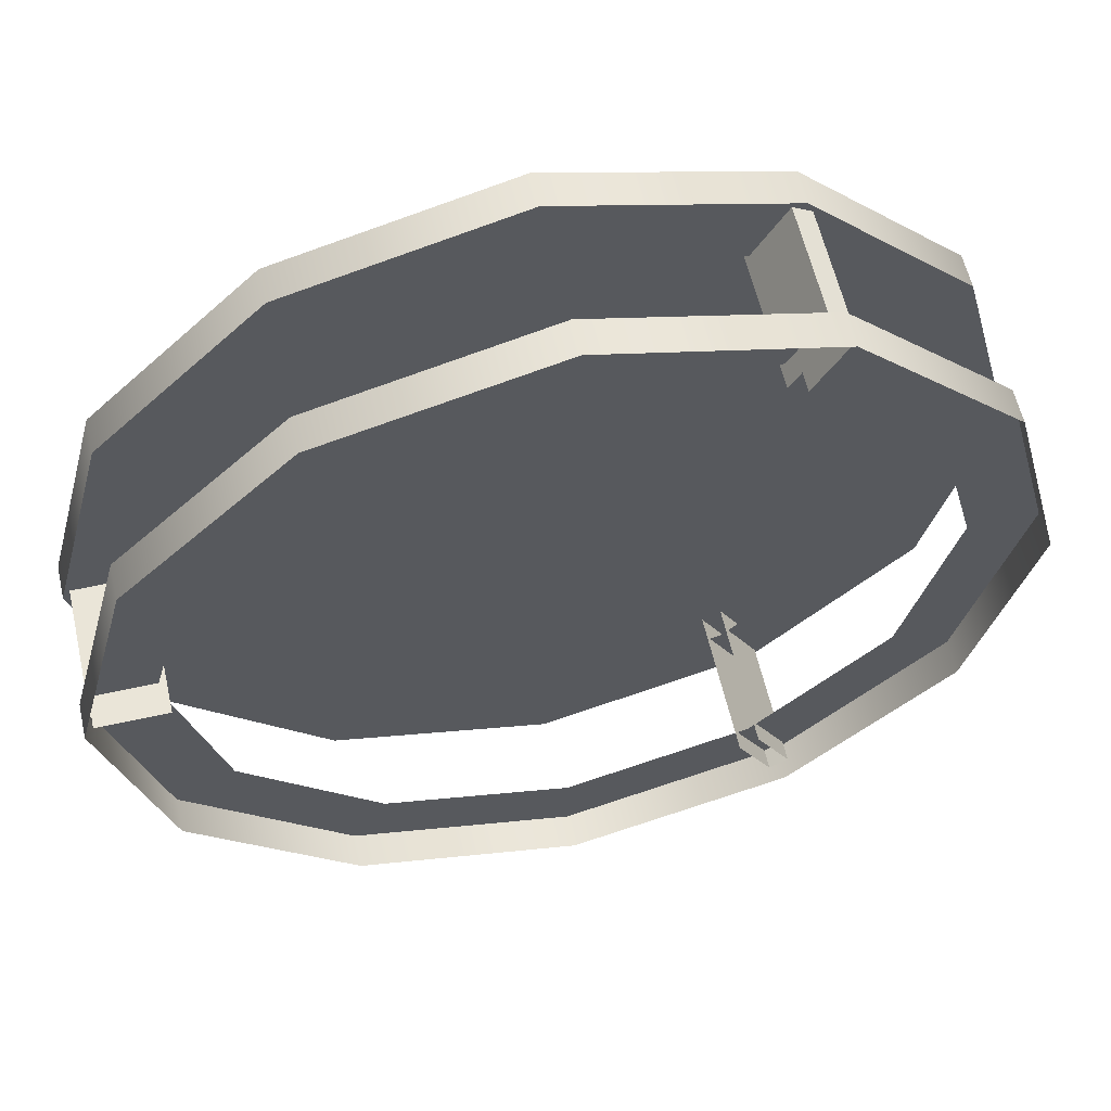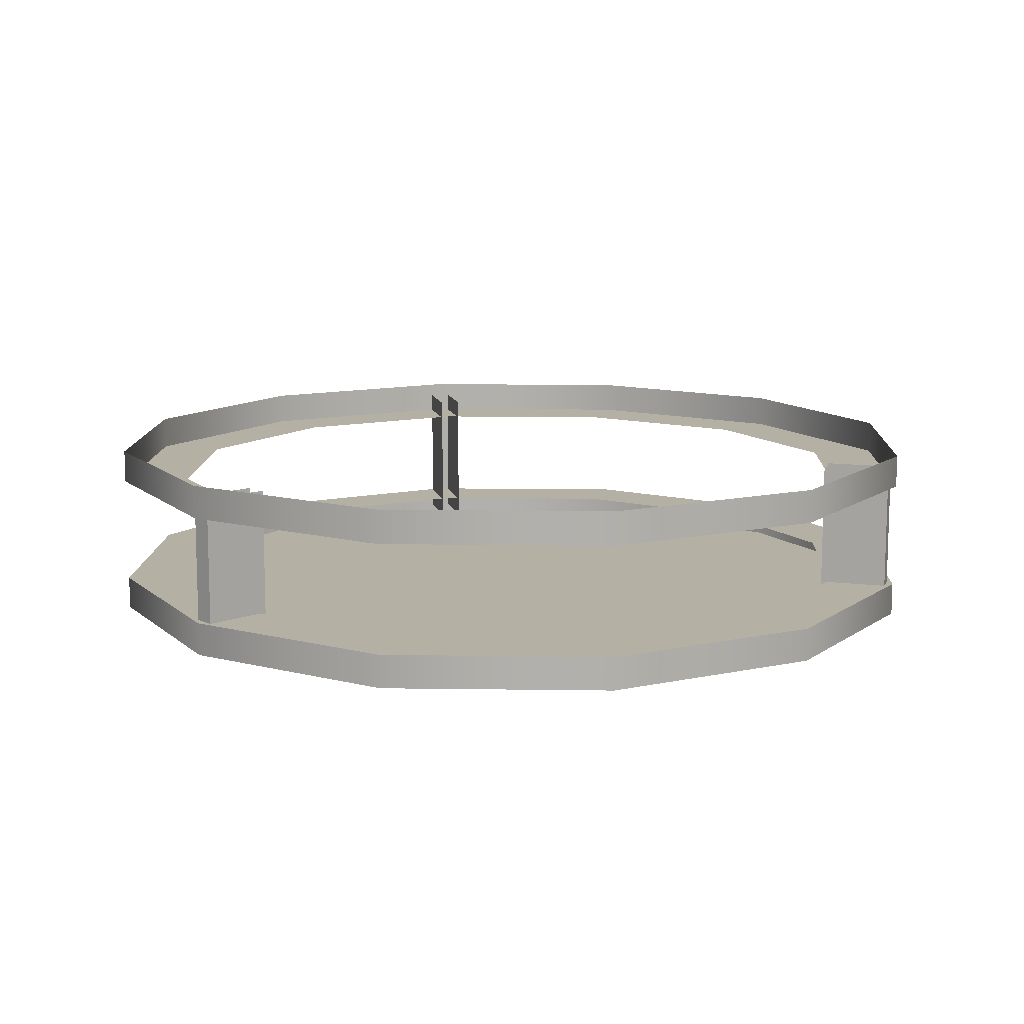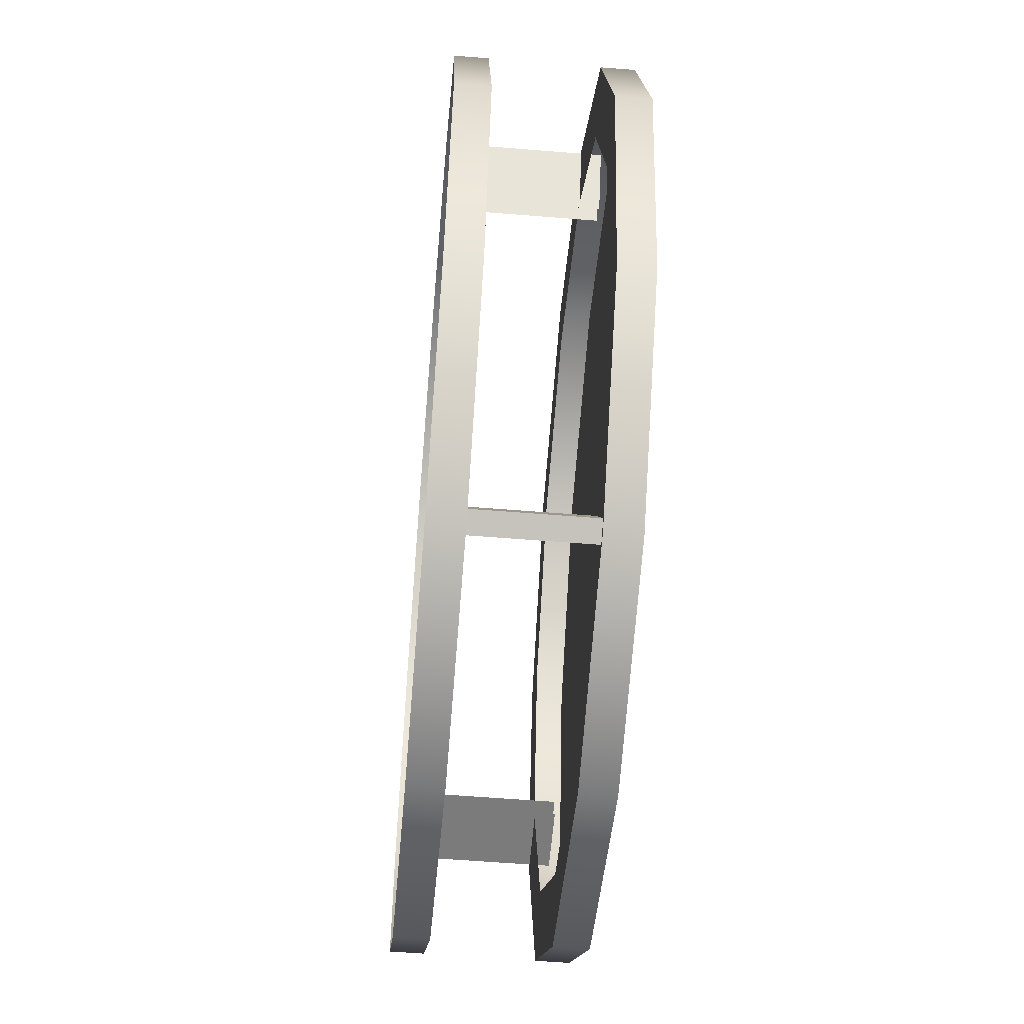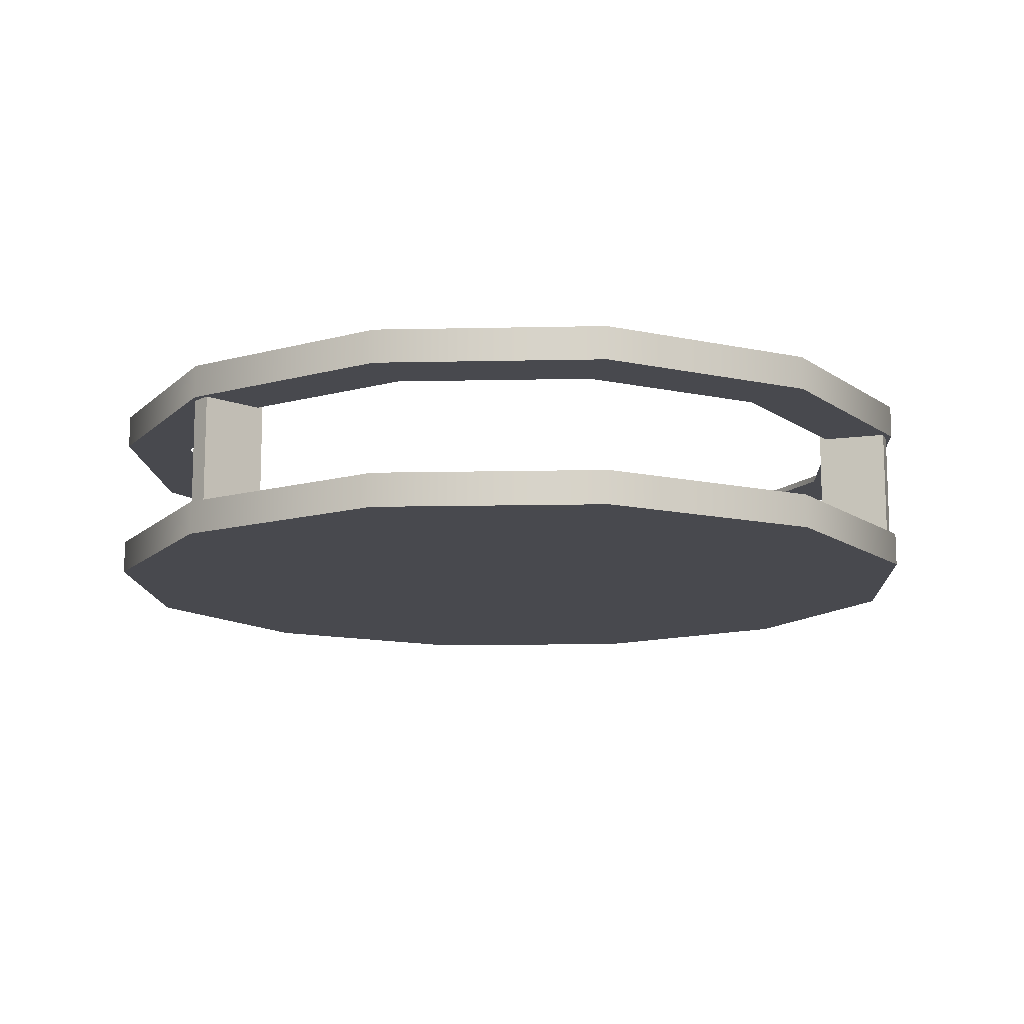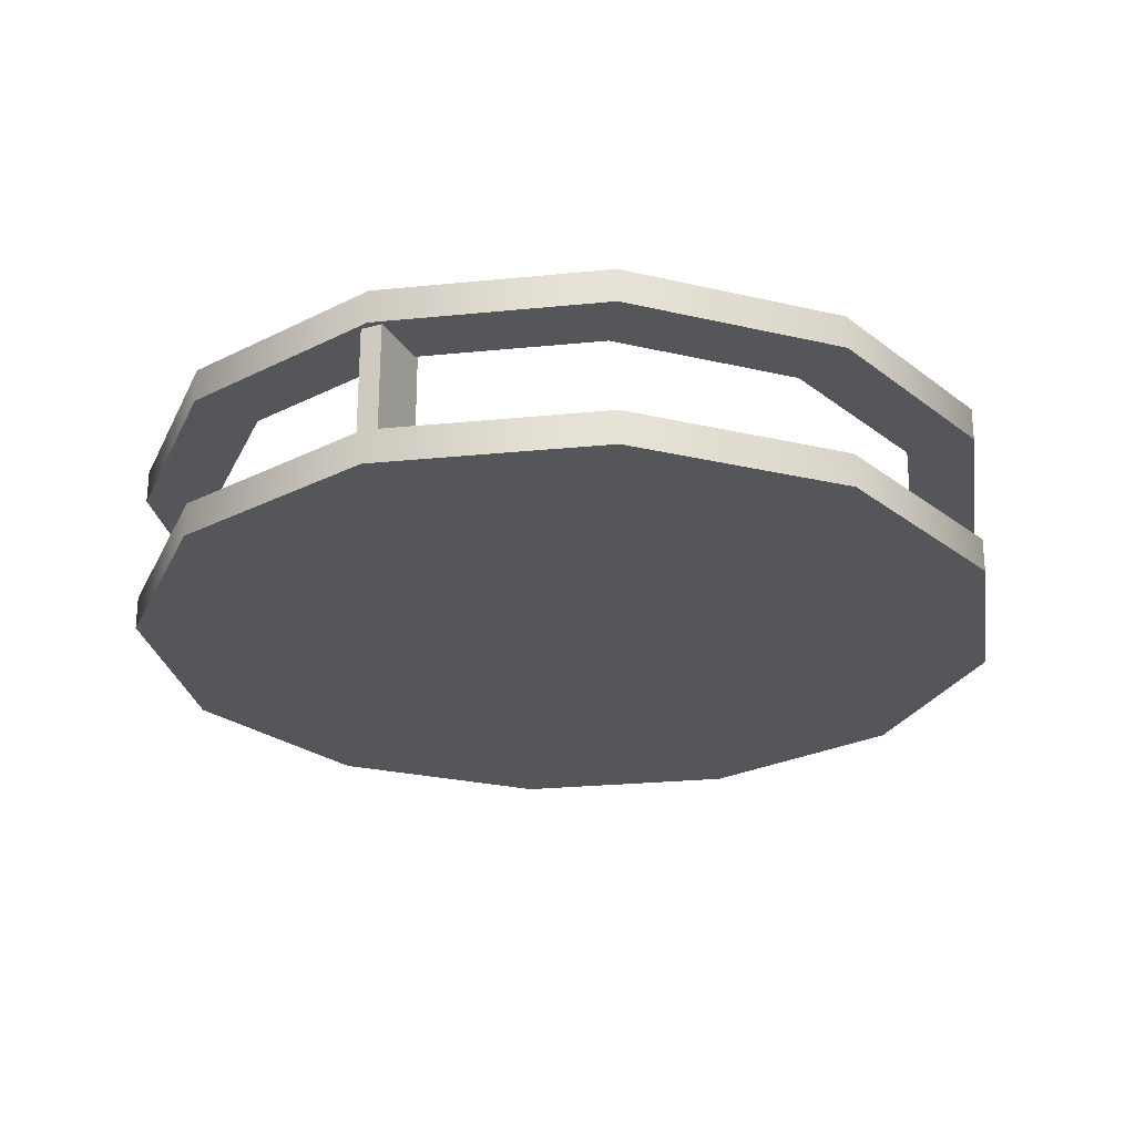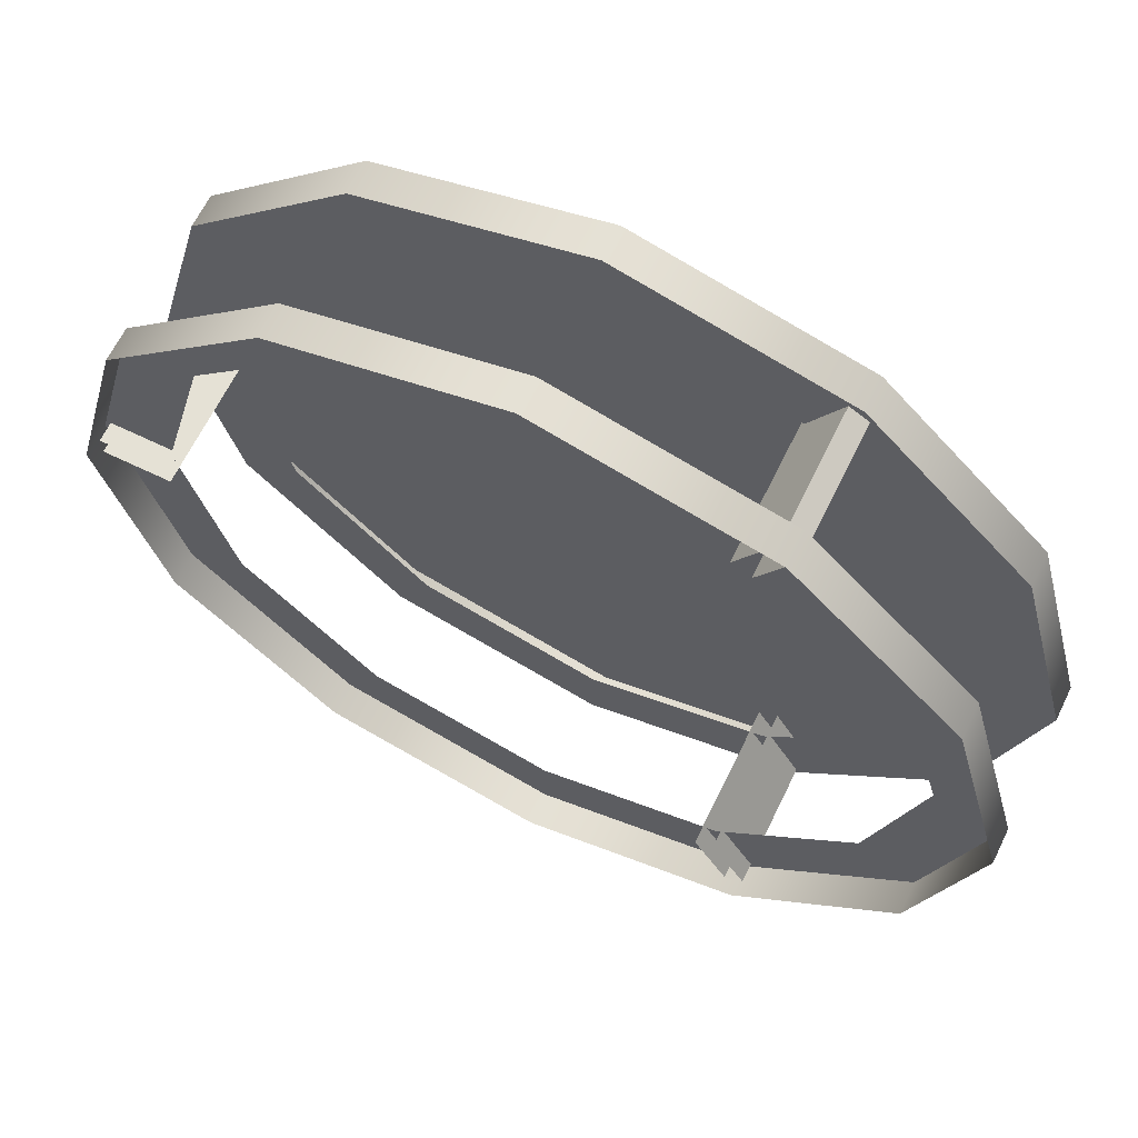
<metadata>
{"format":"obj","ext":"obj","renderer":"f3d","projection":"perspective","resolution":1024,"background":"white","views":[{"elev":59.4,"azim":167.1,"up":"+Z"},{"elev":11.6,"azim":17.0,"up":"+Y"},{"elev":-58.5,"azim":-94.8,"up":"+Z"},{"elev":-12.6,"azim":17.9,"up":"+Y"},{"elev":-25.2,"azim":-5.8,"up":"+Y"},{"elev":65.1,"azim":-154.0,"up":"+Z"}]}
</metadata>
<code>
v -7.55 -7.213 -14.02
v -9.079 -7.213 -16.67
v -7.55 -0.6016 -14.02
v -9.079 -0.6016 -16.67
v -8.364 -0.6016 -13.55
v -9.894 -0.6016 -16.2
v -8.364 -7.213 -13.55
v -9.894 -7.213 -16.2
v 15.91 -7.213 0.4702
v 18.97 -7.213 0.4702
v 15.91 -0.6016 0.4702
v 18.97 -0.6016 0.4702
v 15.91 -0.6016 -0.4702
v 18.97 -0.6016 -0.4702
v 15.91 -7.213 -0.4702
v 18.97 -7.213 -0.4702
v -8.364 -7.213 13.55
v -9.894 -7.213 16.2
v -8.364 -0.6016 13.55
v -9.894 -0.6016 16.2
v -7.55 -0.6016 14.02
v -9.079 -0.6016 16.67
v -7.55 -7.213 14.02
v -9.079 -7.213 16.67
v 16.72 -7.775 -9.654
v 9.654 -7.775 -16.72
v 0 -7.775 -19.31
v -9.654 -7.775 -16.72
v -16.72 -7.775 -9.654
v -19.31 -7.775 0
v -16.72 -7.775 9.654
v -9.654 -7.775 16.72
v 0 -7.775 19.31
v 9.654 -7.775 16.72
v 16.72 -7.775 9.654
v 19.31 -7.775 0
v 16.72 1e-06 -9.654
v 9.654 1e-06 -16.72
v 0 1e-06 -19.31
v -9.654 1e-06 -16.72
v -16.72 1e-06 -9.654
v -19.31 1e-06 0
v -16.72 1e-06 9.654
v -9.654 1e-06 16.72
v 0 1e-06 19.31
v 9.654 1e-06 16.72
v 16.72 1e-06 9.654
v 19.31 1e-06 0
v 0 -7.775 0
v 16.72 -6.3 -9.654
v 9.654 -6.3 -16.72
v 9.654 -1.475 -16.72
v 16.72 -1.475 -9.654
v 0 -6.3 -19.31
v 0 -1.475 -19.31
v -9.654 -6.3 -16.72
v -9.654 -1.475 -16.72
v -16.72 -6.3 -9.654
v -16.72 -1.475 -9.654
v -19.31 -6.3 0
v -19.31 -1.475 0
v -16.72 -6.3 9.654
v -16.72 -1.475 9.654
v -9.654 -6.3 16.72
v -9.654 -1.475 16.72
v 0 -6.3 19.31
v 0 -1.475 19.31
v 9.654 -6.3 16.72
v 9.654 -1.475 16.72
v 16.72 -6.3 9.654
v 16.72 -1.475 9.654
v 19.31 -6.3 0
v 19.31 -1.475 0
v 14.12 -6.3 -8.152
v 8.152 -6.3 -14.12
v 8.152 -1.475 -14.12
v 14.12 -1.475 -8.152
v 0 -6.3 -16.3
v 0 -1.475 -16.3
v -8.152 -6.3 -14.12
v -8.152 -1.475 -14.12
v -14.12 -6.3 -8.152
v -14.12 -1.475 -8.152
v -16.3 -6.3 0
v -16.3 -1.475 0
v -14.12 -6.3 8.152
v -14.12 -1.475 8.152
v -8.152 -6.3 14.12
v -8.152 -1.475 14.12
v 0 -6.3 16.3
v 0 -1.475 16.3
v 8.152 -6.3 14.12
v 8.152 -1.475 14.12
v 14.12 -6.3 8.152
v 14.12 -1.475 8.152
v 16.3 -6.3 0
v 16.3 -1.475 0
f 1 2 4 3
f 5 6 8 7
f 2 8 6 4
f 9 10 12 11
f 13 14 16 15
f 10 16 14 12
f 17 18 20 19
f 21 22 24 23
f 18 24 22 20
f 26 25 49
f 27 26 49
f 28 27 49
f 29 28 49
f 30 29 49
f 31 30 49
f 32 31 49
f 33 32 49
f 34 33 49
f 35 34 49
f 36 35 49
f 25 36 49
f 25 26 51 50
f 38 37 53 52
f 26 27 54 51
f 39 38 52 55
f 27 28 56 54
f 40 39 55 57
f 28 29 58 56
f 41 40 57 59
f 29 30 60 58
f 42 41 59 61
f 30 31 62 60
f 43 42 61 63
f 31 32 64 62
f 44 43 63 65
f 32 33 66 64
f 45 44 65 67
f 33 34 68 66
f 46 45 67 69
f 34 35 70 68
f 47 46 69 71
f 35 36 72 70
f 48 47 71 73
f 36 25 50 72
f 37 48 73 53
f 50 51 75 74
f 52 53 77 76
f 51 54 78 75
f 55 52 76 79
f 54 56 80 78
f 57 55 79 81
f 56 58 82 80
f 59 57 81 83
f 58 60 84 82
f 61 59 83 85
f 60 62 86 84
f 63 61 85 87
f 62 64 88 86
f 65 63 87 89
f 64 66 90 88
f 67 65 89 91
f 66 68 92 90
f 69 67 91 93
f 68 70 94 92
f 71 69 93 95
f 70 72 96 94
f 73 71 95 97
f 72 50 74 96
f 53 73 97 77

</code>
